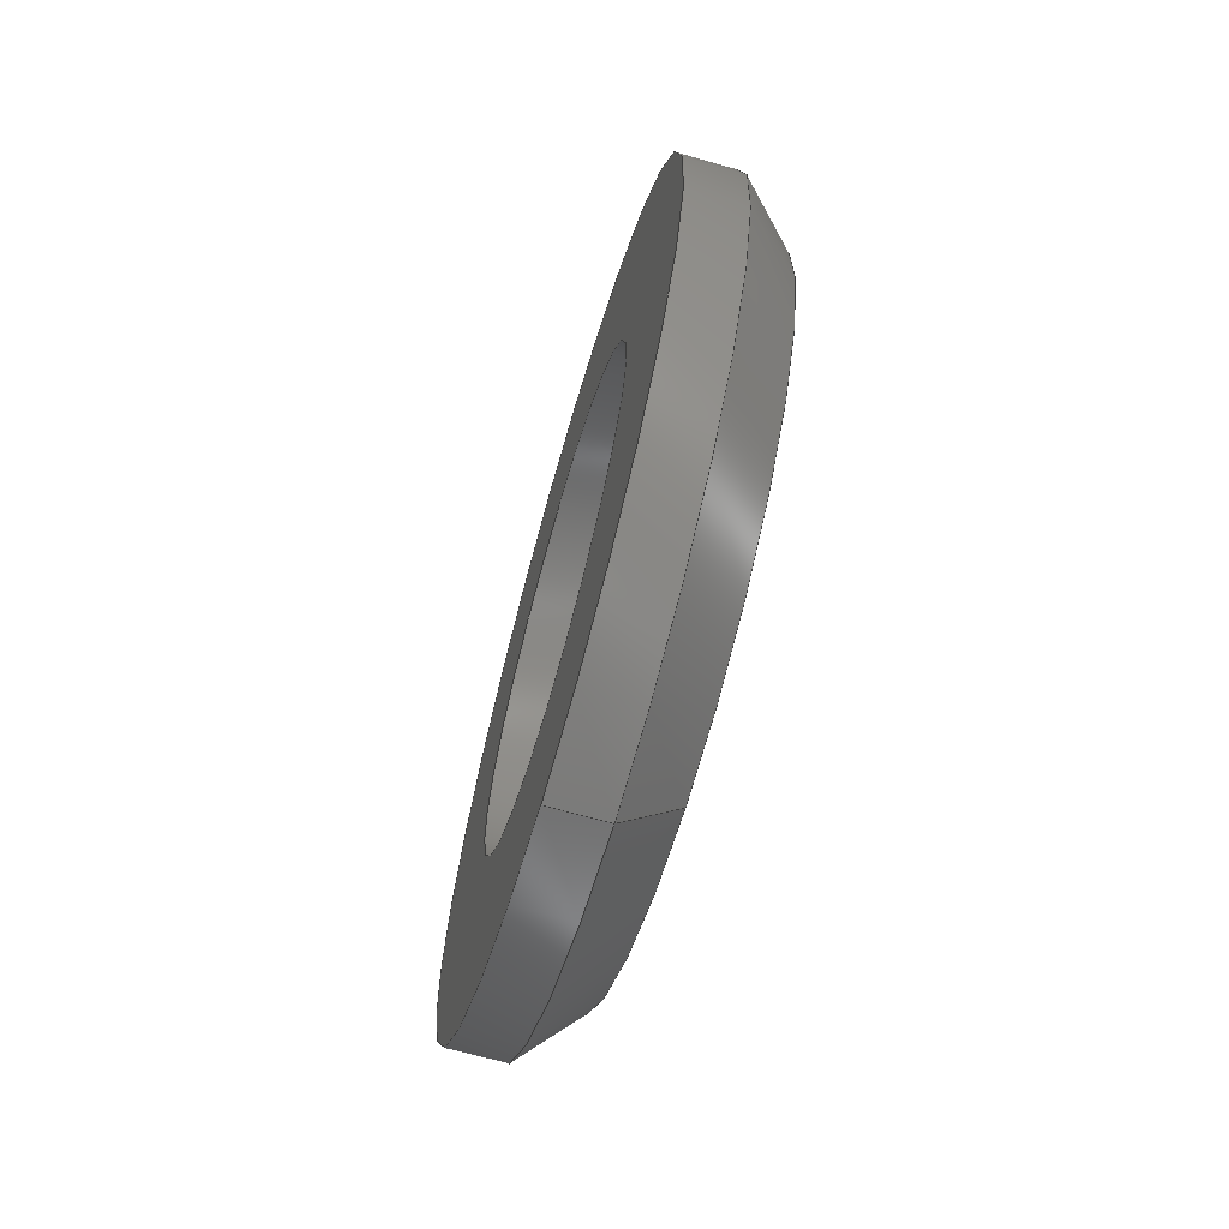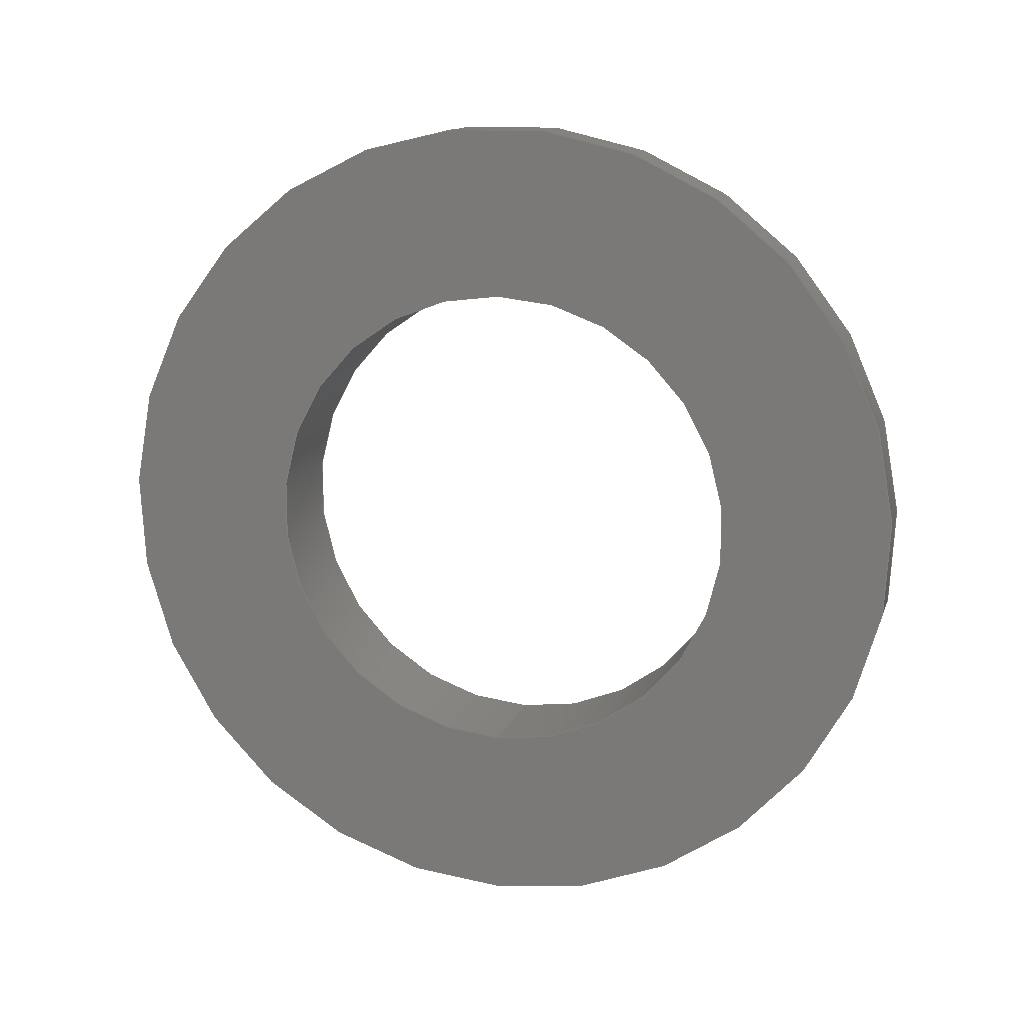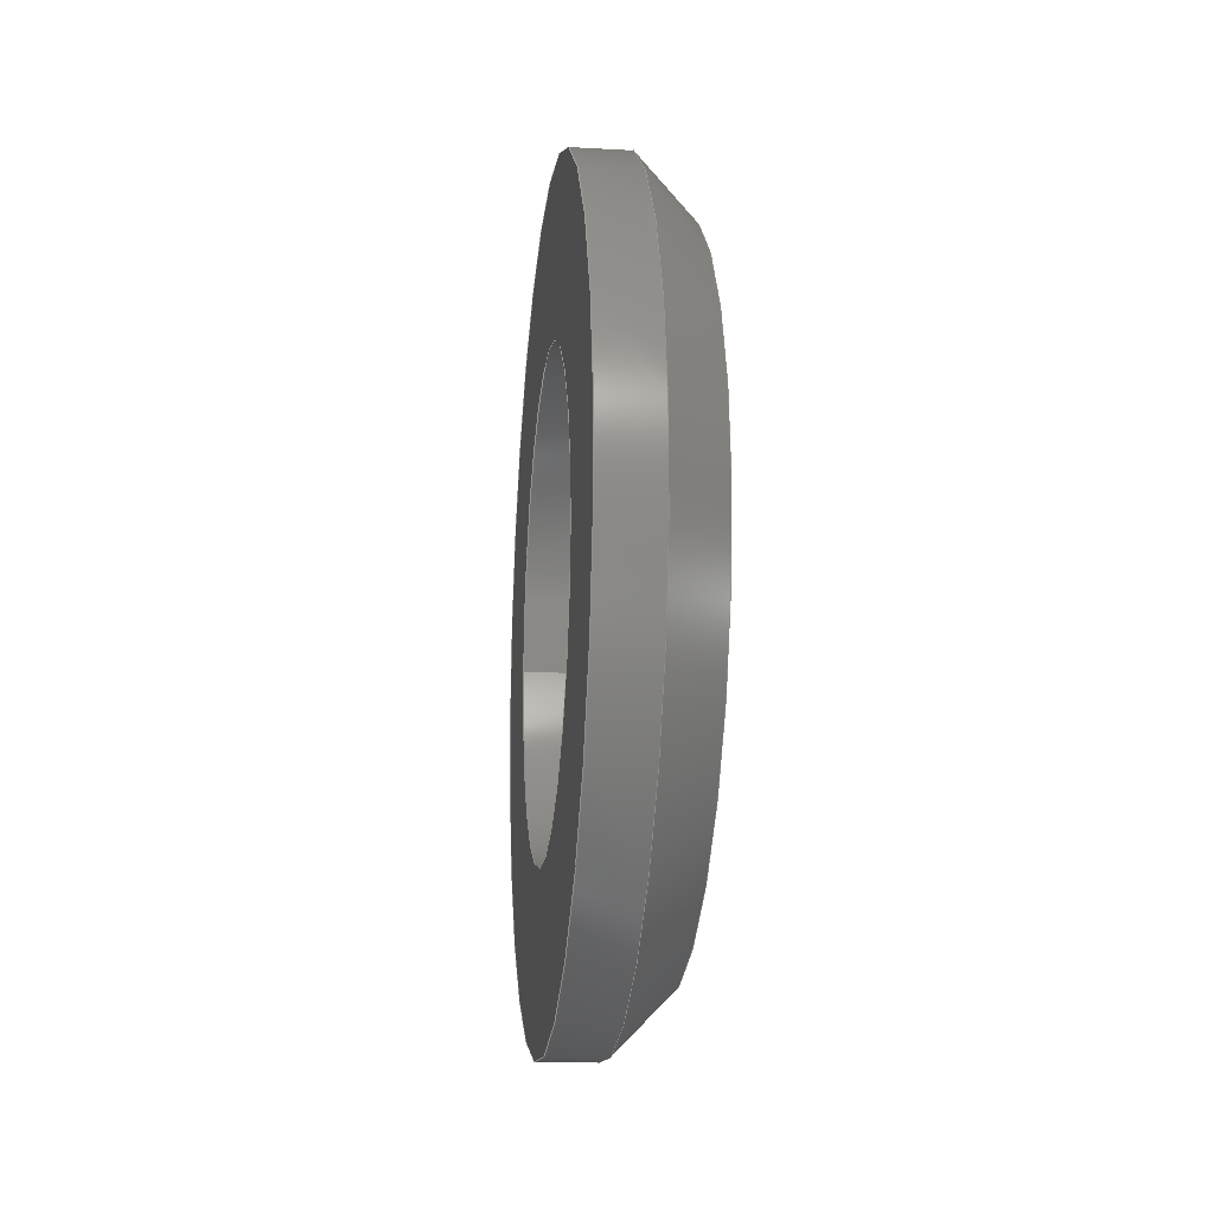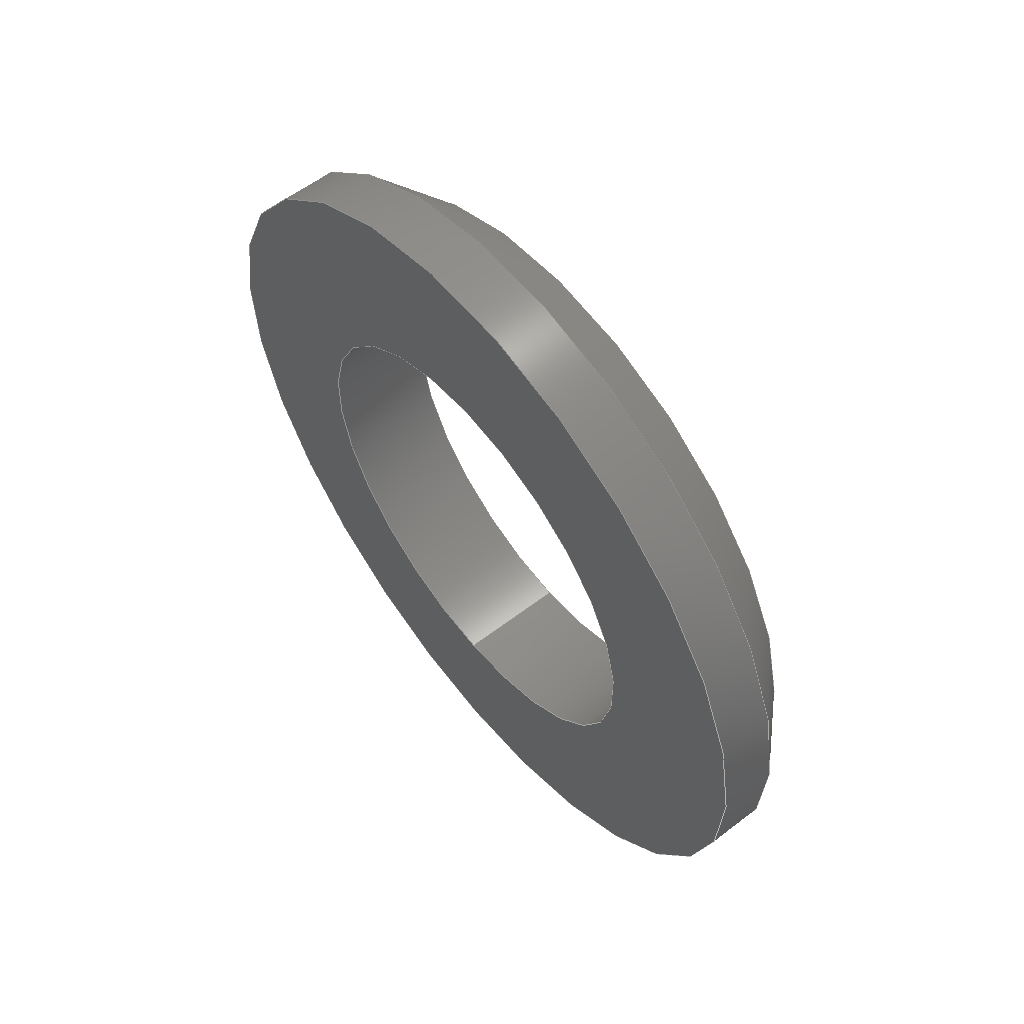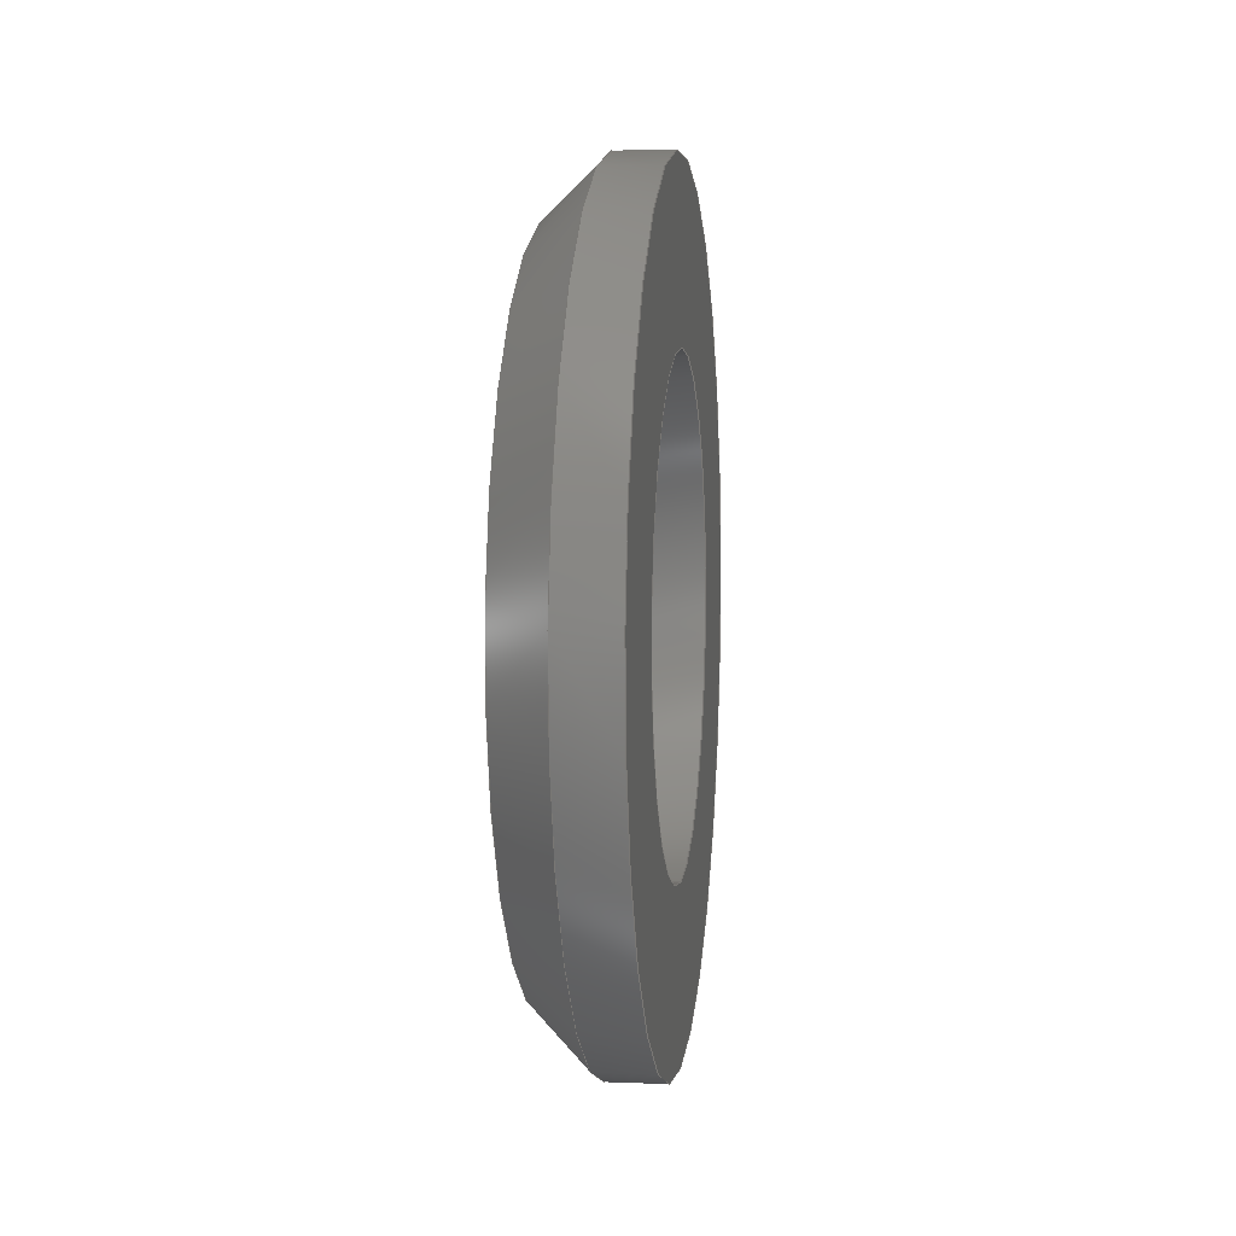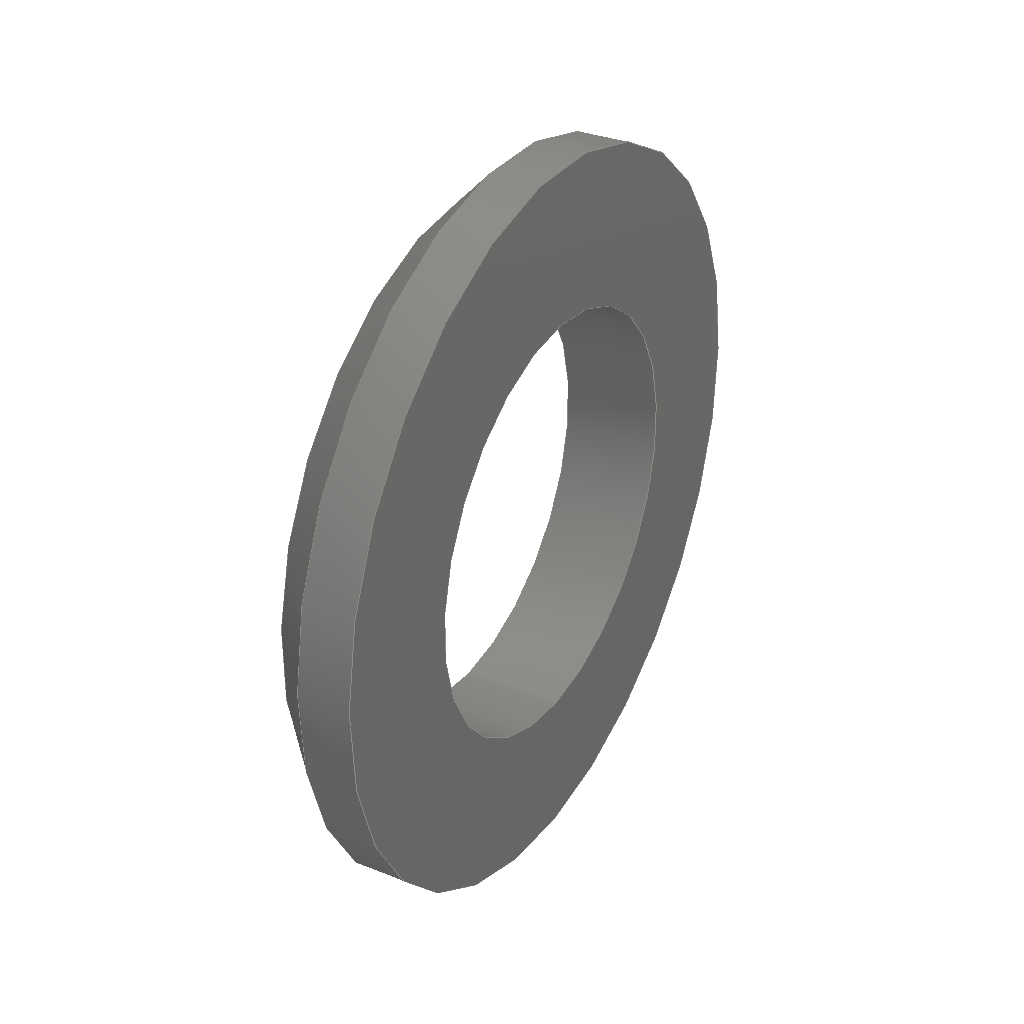
<metadata>
{"format":"step","ext":"step","renderer":"f3d","projection":"perspective","resolution":1024,"background":"white","views":[{"elev":-67.5,"azim":-15.9,"up":"+Z"},{"elev":13.1,"azim":-75.0,"up":"+Z"},{"elev":-16.4,"azim":-6.5,"up":"+Y"},{"elev":58.0,"azim":-38.4,"up":"+Z"},{"elev":4.8,"azim":-172.8,"up":"+Z"},{"elev":32.4,"azim":-150.9,"up":"+Z"}]}
</metadata>
<code>
ISO-10303-21;
DATA;
#1=SHAPE_REPRESENTATION_RELATIONSHIP('','',#69,#2);
#2=ADVANCED_BREP_SHAPE_REPRESENTATION('',(#67),#120);
#3=CONICAL_SURFACE('',#80,0.0062,0.7854);
#4=PLANE('',#77);
#5=PLANE('',#79);
#6=ORIENTED_EDGE('',*,*,#16,.T.);
#7=ORIENTED_EDGE('',*,*,#17,.F.);
#8=ORIENTED_EDGE('',*,*,#18,.T.);
#9=ORIENTED_EDGE('',*,*,#19,.T.);
#10=ORIENTED_EDGE('',*,*,#20,.T.);
#11=ORIENTED_EDGE('',*,*,#16,.F.);
#12=ORIENTED_EDGE('',*,*,#17,.T.);
#13=ORIENTED_EDGE('',*,*,#19,.F.);
#14=ORIENTED_EDGE('',*,*,#18,.F.);
#15=ORIENTED_EDGE('',*,*,#20,.F.);
#16=EDGE_CURVE('',#21,#21,#26,.T.);
#17=EDGE_CURVE('',#22,#22,#27,.T.);
#18=EDGE_CURVE('',#23,#23,#28,.F.);
#19=EDGE_CURVE('',#24,#24,#29,.T.);
#20=EDGE_CURVE('',#25,#25,#30,.T.);
#21=VERTEX_POINT('',#106);
#22=VERTEX_POINT('',#108);
#23=VERTEX_POINT('',#111);
#24=VERTEX_POINT('',#113);
#25=VERTEX_POINT('',#116);
#26=CIRCLE('',#72,0.0042);
#27=CIRCLE('',#73,0.0042);
#28=CIRCLE('',#75,0.0072);
#29=CIRCLE('',#76,0.0072);
#30=CIRCLE('',#78,0.0062);
#31=EDGE_LOOP('',(#6));
#32=EDGE_LOOP('',(#7));
#33=EDGE_LOOP('',(#8));
#34=EDGE_LOOP('',(#9));
#35=EDGE_LOOP('',(#10));
#36=EDGE_LOOP('',(#11));
#37=EDGE_LOOP('',(#12));
#38=EDGE_LOOP('',(#13));
#39=EDGE_LOOP('',(#14));
#40=EDGE_LOOP('',(#15));
#41=FACE_BOUND('',#31,.T.);
#42=FACE_BOUND('',#32,.T.);
#43=FACE_BOUND('',#33,.T.);
#44=FACE_BOUND('',#34,.T.);
#45=FACE_BOUND('',#35,.T.);
#46=FACE_BOUND('',#36,.T.);
#47=FACE_BOUND('',#37,.T.);
#48=FACE_BOUND('',#38,.T.);
#49=FACE_BOUND('',#39,.T.);
#50=FACE_BOUND('',#40,.T.);
#51=CYLINDRICAL_SURFACE('',#71,0.0042);
#52=CYLINDRICAL_SURFACE('',#74,0.0072);
#53=ADVANCED_FACE('',(#41,#42),#51,.F.);
#54=ADVANCED_FACE('',(#43,#44),#52,.T.);
#55=ADVANCED_FACE('',(#45,#46),#4,.T.);
#56=ADVANCED_FACE('',(#47,#48),#5,.F.);
#57=ADVANCED_FACE('',(#49,#50),#3,.T.);
#58=CLOSED_SHELL('',(#53,#54,#55,#56,#57));
#59=STYLED_ITEM('',(#60),#67);
#60=PRESENTATION_STYLE_ASSIGNMENT((#61));
#61=SURFACE_STYLE_USAGE(.BOTH.,#62);
#62=SURFACE_SIDE_STYLE('',(#63));
#63=SURFACE_STYLE_FILL_AREA(#64);
#64=FILL_AREA_STYLE('',(#65));
#65=FILL_AREA_STYLE_COLOUR('',#66);
#66=DRAUGHTING_PRE_DEFINED_COLOUR('yellow');
#67=MANIFOLD_SOLID_BREP('sprocket_spacer',#58);
#68=SHAPE_DEFINITION_REPRESENTATION(#125,#69);
#69=SHAPE_REPRESENTATION('sprocket_spacer',(#70),#120);
#70=AXIS2_PLACEMENT_3D('',#103,#81,#82);
#71=AXIS2_PLACEMENT_3D('',#104,#83,#84);
#72=AXIS2_PLACEMENT_3D('',#105,#85,#86);
#73=AXIS2_PLACEMENT_3D('',#107,#87,#88);
#74=AXIS2_PLACEMENT_3D('',#109,#89,#90);
#75=AXIS2_PLACEMENT_3D('',#110,#91,#92);
#76=AXIS2_PLACEMENT_3D('',#112,#93,#94);
#77=AXIS2_PLACEMENT_3D('',#114,#95,#96);
#78=AXIS2_PLACEMENT_3D('',#115,#97,#98);
#79=AXIS2_PLACEMENT_3D('',#117,#99,#100);
#80=AXIS2_PLACEMENT_3D('',#118,#101,#102);
#81=DIRECTION('',(0,0,1));
#82=DIRECTION('',(1,0,0));
#83=DIRECTION('',(-1,0,0));
#84=DIRECTION('',(0,0,1));
#85=DIRECTION('',(1,0,0));
#86=DIRECTION('',(0,0,-1));
#87=DIRECTION('',(1,0,0));
#88=DIRECTION('',(0,0,-1));
#89=DIRECTION('',(-1,0,0));
#90=DIRECTION('',(0,0,1));
#91=DIRECTION('',(1,0,0));
#92=DIRECTION('',(0,0,-1));
#93=DIRECTION('',(1,0,0));
#94=DIRECTION('',(0,0,-1));
#95=DIRECTION('',(1,0,0));
#96=DIRECTION('',(0,1,0));
#97=DIRECTION('',(1,0,0));
#98=DIRECTION('',(0,0,-1));
#99=DIRECTION('',(1,0,0));
#100=DIRECTION('',(0,1,0));
#101=DIRECTION('',(-1,0,0));
#102=DIRECTION('',(0,0,1));
#103=CARTESIAN_POINT('',(0,0,0));
#104=CARTESIAN_POINT('',(0.002,0,2.572e-19));
#105=CARTESIAN_POINT('',(0.002,0,2.572e-19));
#106=CARTESIAN_POINT('',(0.002,0,-0.0042));
#107=CARTESIAN_POINT('',(0,0,2.572e-19));
#108=CARTESIAN_POINT('',(0,0,-0.0042));
#109=CARTESIAN_POINT('',(0.002,0,4.409e-19));
#110=CARTESIAN_POINT('',(0.001,0,4.409e-19));
#111=CARTESIAN_POINT('',(0.001,0,-0.0072));
#112=CARTESIAN_POINT('',(0,0,4.409e-19));
#113=CARTESIAN_POINT('',(0,0,-0.0072));
#114=CARTESIAN_POINT('',(0.002,0,0));
#115=CARTESIAN_POINT('',(0.002,0,4.409e-19));
#116=CARTESIAN_POINT('',(0.002,0,-0.0062));
#117=CARTESIAN_POINT('',(0,0,0));
#118=CARTESIAN_POINT('',(0.002,0,4.409e-19));
#119=MECHANICAL_DESIGN_GEOMETRIC_PRESENTATION_REPRESENTATION('',(#59),#120);
#120=(
GEOMETRIC_REPRESENTATION_CONTEXT(3)
GLOBAL_UNCERTAINTY_ASSIGNED_CONTEXT((#121))
GLOBAL_UNIT_ASSIGNED_CONTEXT((#124,#123,#122))
REPRESENTATION_CONTEXT('sprocket_spacer','TOP_LEVEL_ASSEMBLY_PART')
);
#121=UNCERTAINTY_MEASURE_WITH_UNIT(LENGTH_MEASURE(5e-06),#124,
'DISTANCE_ACCURACY_VALUE','Maximum Tolerance applied to model');
#122=(
NAMED_UNIT(*)
SI_UNIT($,.STERADIAN.)
SOLID_ANGLE_UNIT()
);
#123=(
NAMED_UNIT(*)
PLANE_ANGLE_UNIT()
SI_UNIT($,.RADIAN.)
);
#124=(
LENGTH_UNIT()
NAMED_UNIT(*)
SI_UNIT($,.METRE.)
);
#125=PRODUCT_DEFINITION_SHAPE('','',#126);
#126=PRODUCT_DEFINITION('','',#128,#127);
#127=PRODUCT_DEFINITION_CONTEXT('',#134,'design');
#128=PRODUCT_DEFINITION_FORMATION_WITH_SPECIFIED_SOURCE('','',#130,
 .NOT_KNOWN.);
#129=PRODUCT_RELATED_PRODUCT_CATEGORY('','',(#130));
#130=PRODUCT('sprocket_spacer','sprocket_spacer','sprocket_spacer',(#132));
#131=PRODUCT_CATEGORY('','');
#132=PRODUCT_CONTEXT('',#134,'mechanical');
#133=APPLICATION_PROTOCOL_DEFINITION('international standard',
'ap242_managed_model_based_3d_engineering',2011,#134);
#134=APPLICATION_CONTEXT('managed model based 3d engineering');
ENDSEC;
END-ISO-10303-21;

</code>
